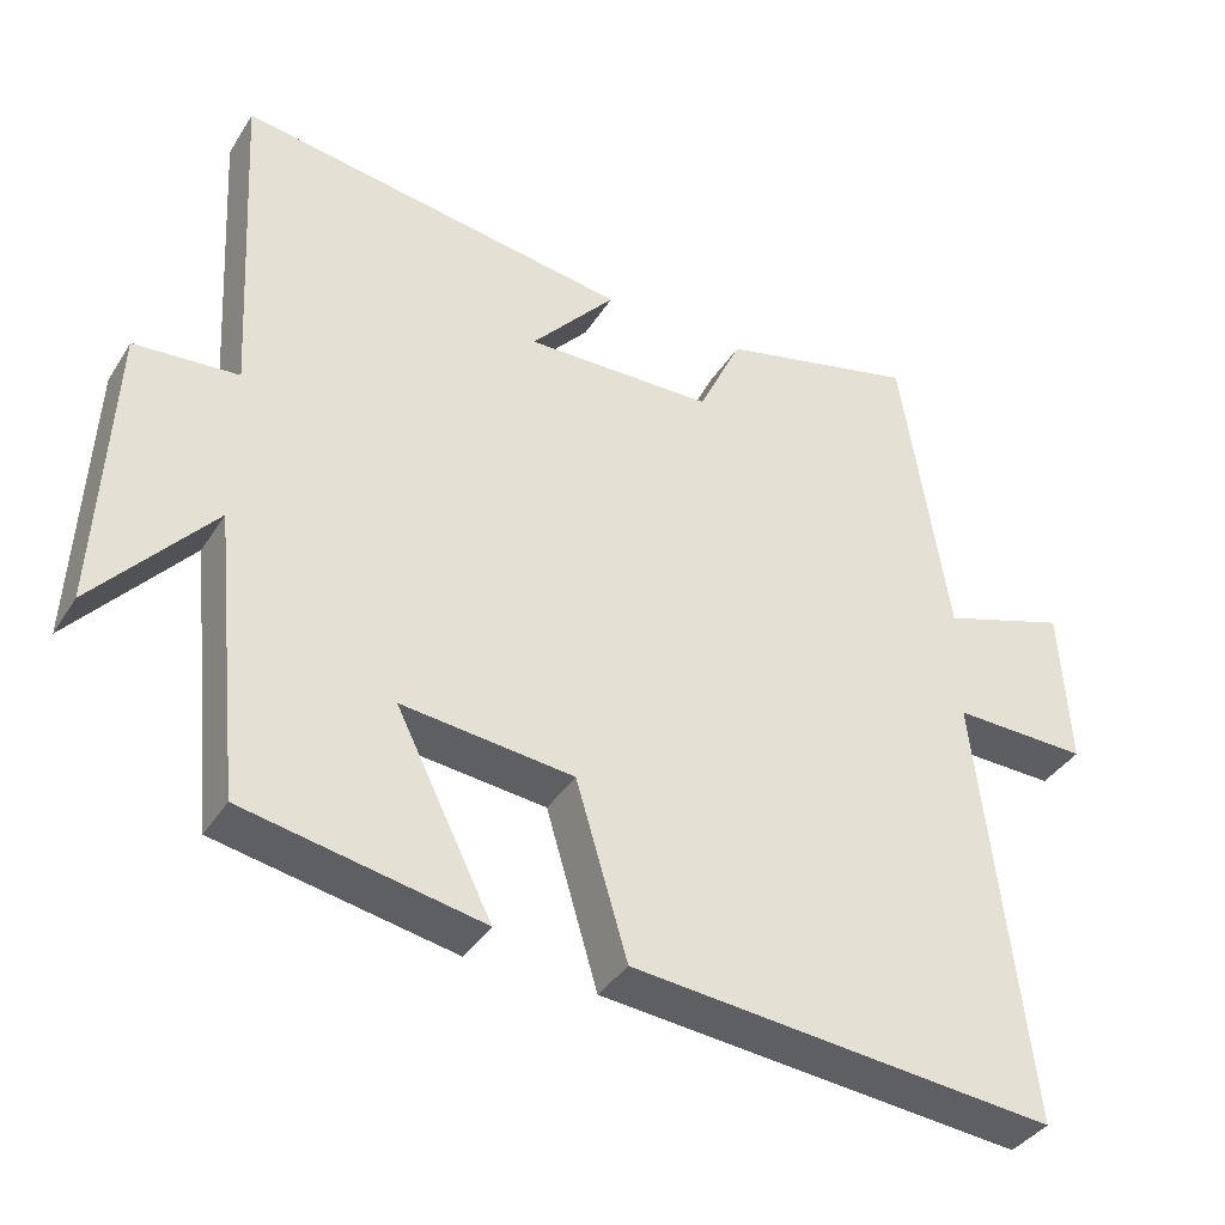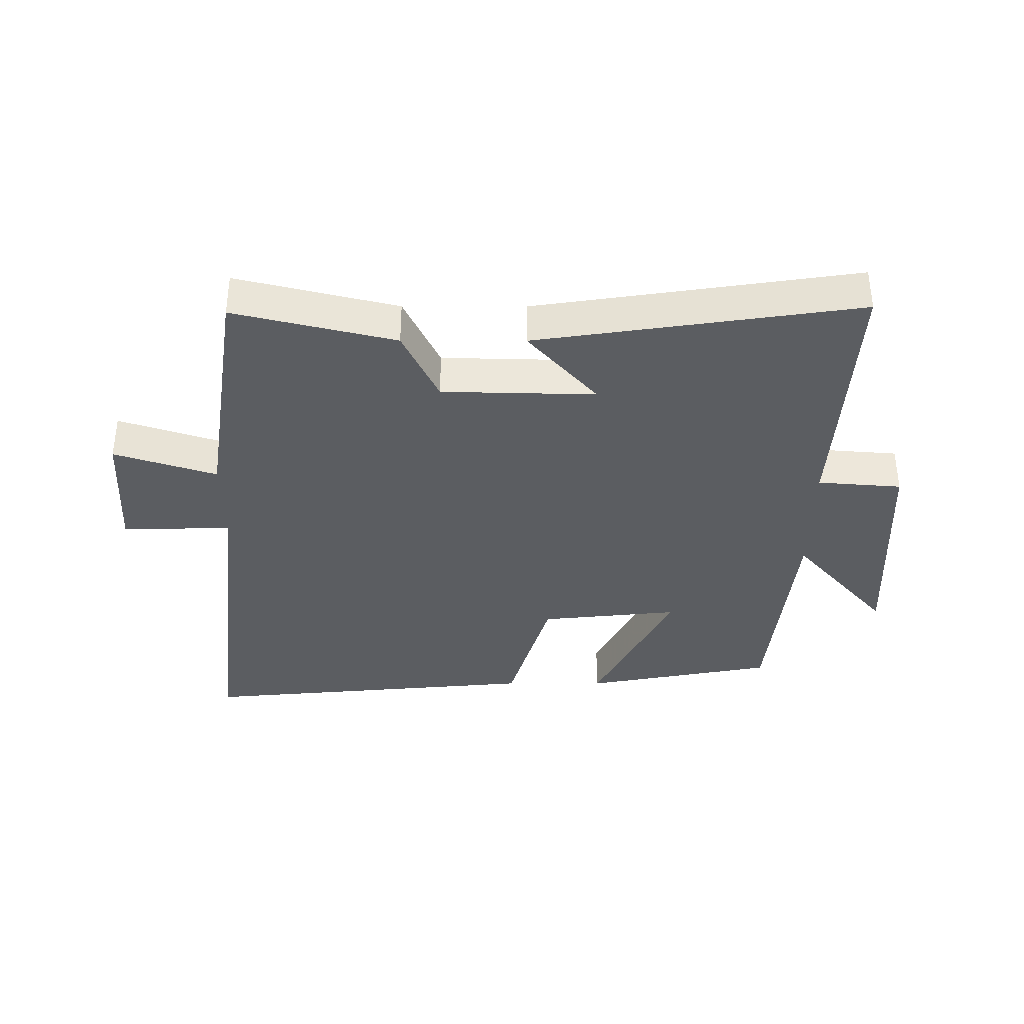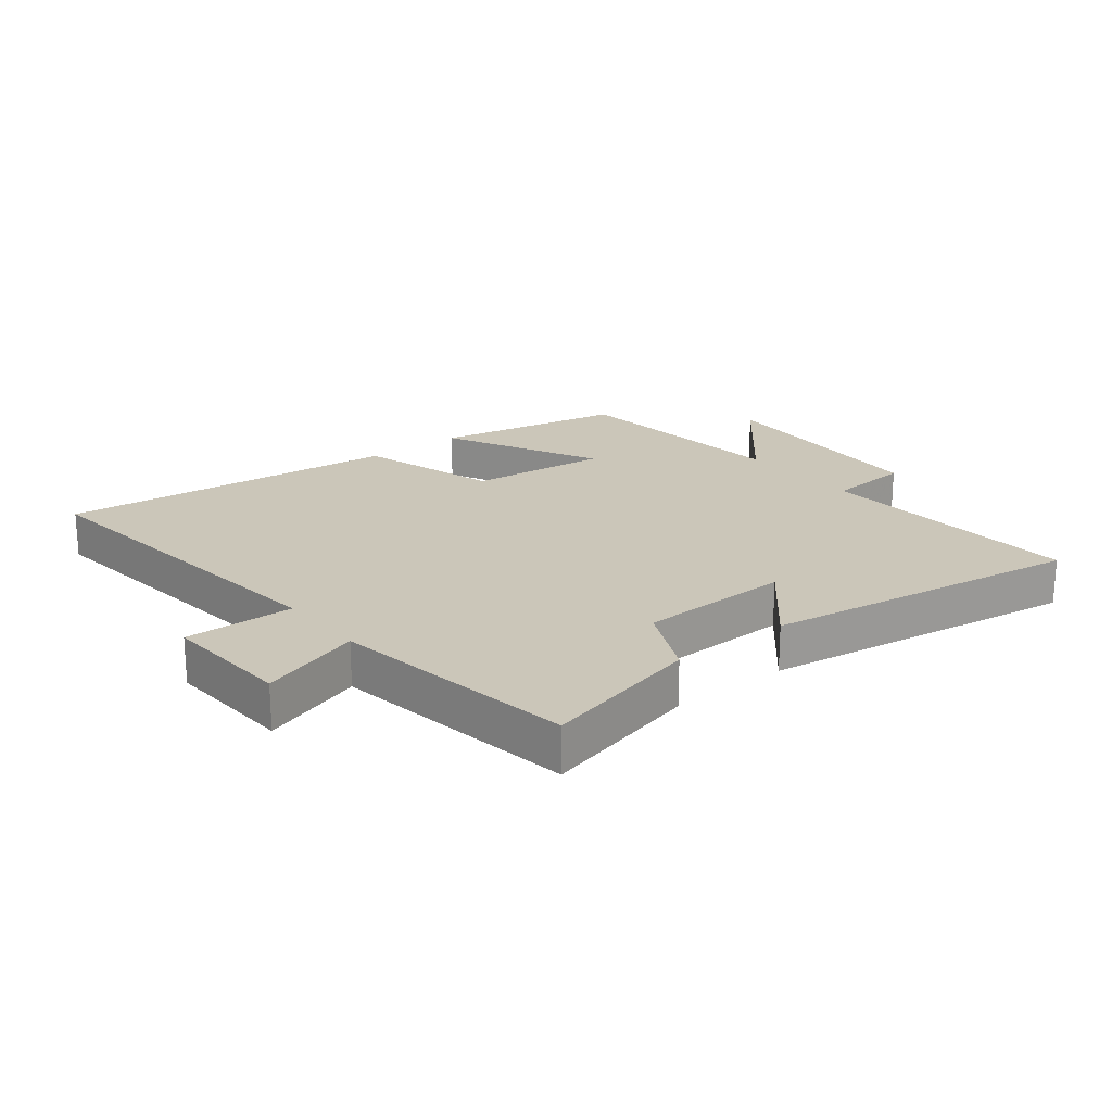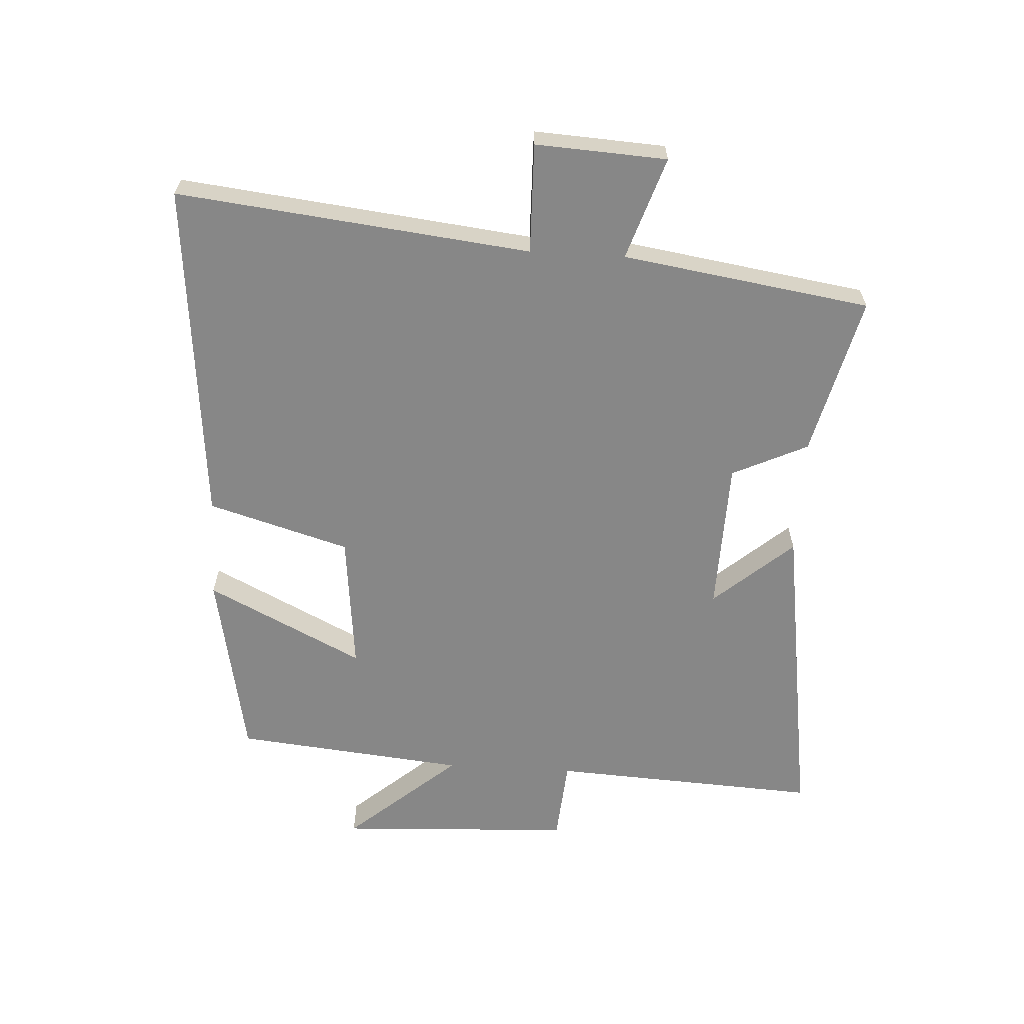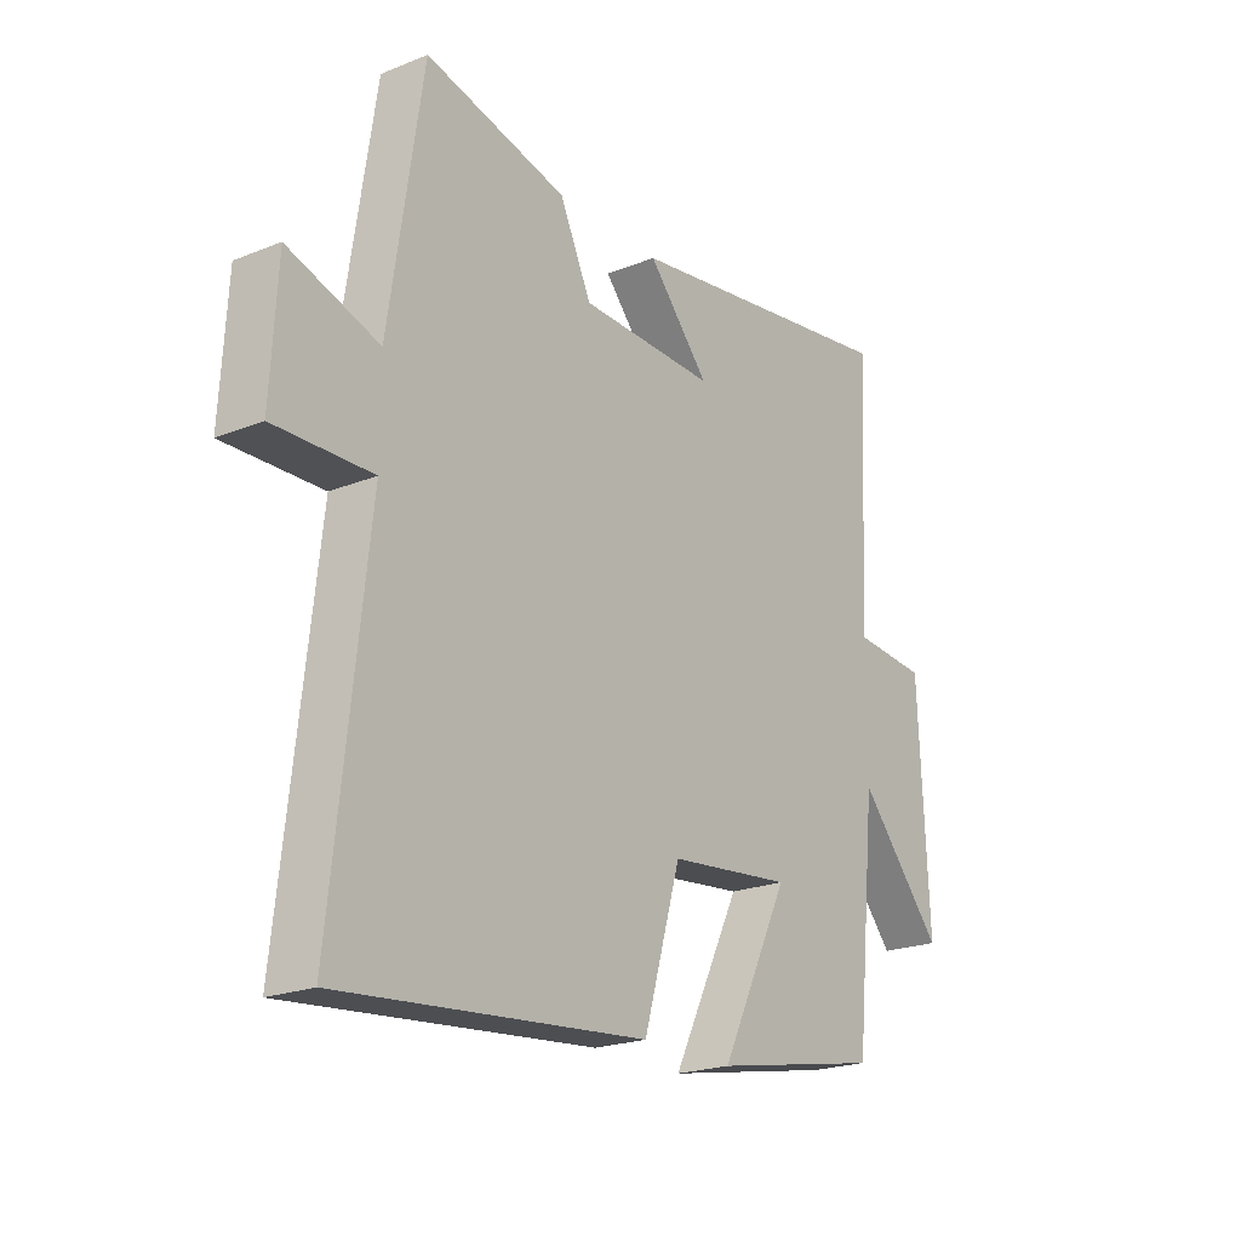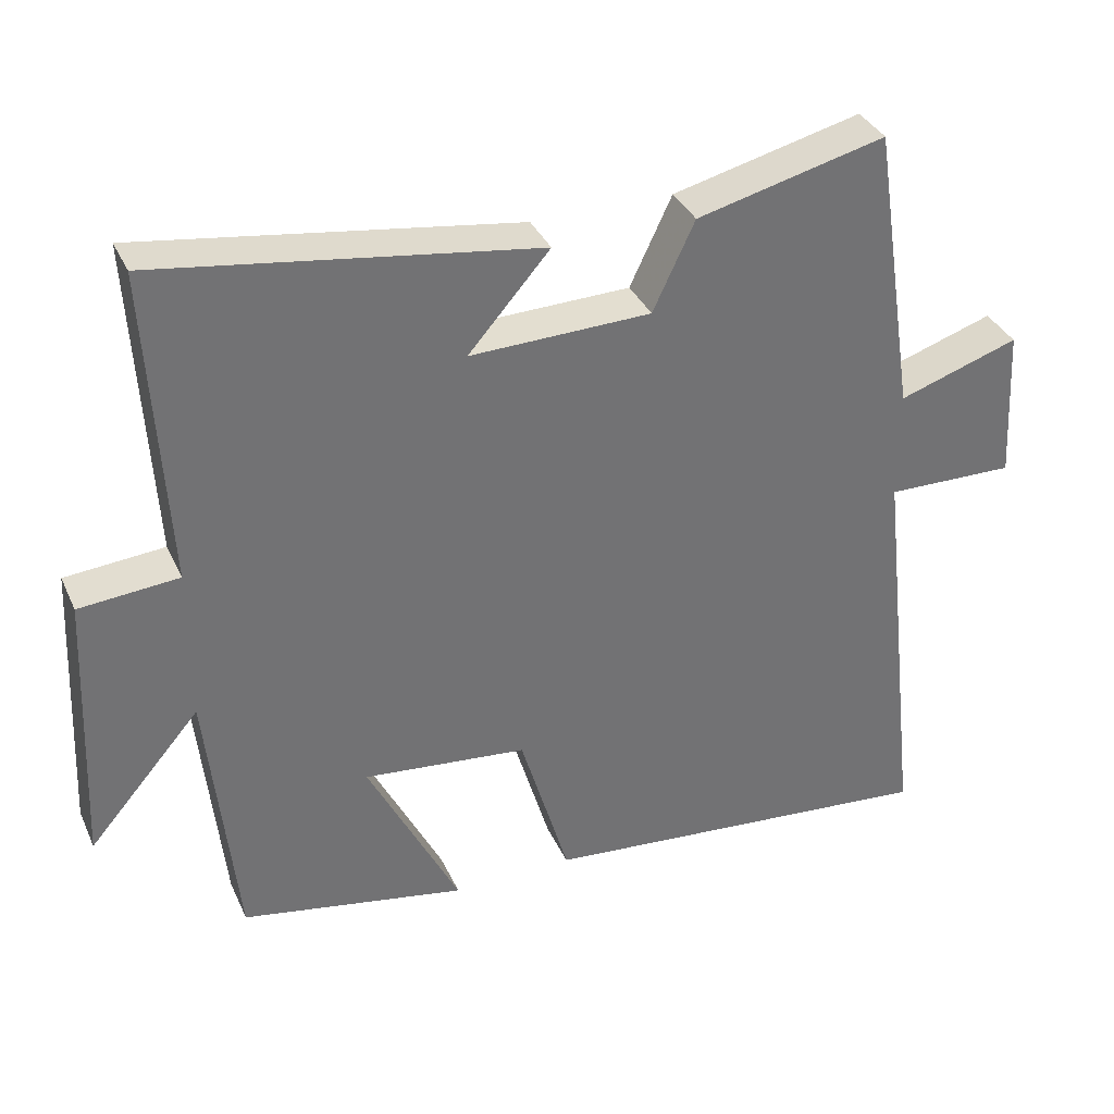
<metadata>
{"format":"obj","ext":"obj","renderer":"f3d","projection":"perspective","resolution":1024,"background":"white","views":[{"elev":-38.2,"azim":151.1,"up":"+Z"},{"elev":-36.2,"azim":-0.1,"up":"+Y"},{"elev":21.0,"azim":-38.4,"up":"+Y"},{"elev":-62.4,"azim":-93.3,"up":"+Y"},{"elev":-21.4,"azim":-54.4,"up":"+Z"},{"elev":35.6,"azim":157.7,"up":"+Z"}]}
</metadata>
<code>
v -0.439 0.07 0.563
v -0.182 0.07 0.5
v -0.125 0.07 0.379
v 0.121 0.07 0.373
v 0.01 0.07 0.5
v 0.524 0.07 0.577
v 0.5 0.07 0.144
v 0.635 0.07 0.133
v 0.653 0.07 -0.245
v 0.5 0.07 -0.068
v 0.462 0.07 -0.441
v 0.154 0.07 -0.5
v 0.279 0.07 -0.249
v 0.055 0.07 -0.273
v -0.012 0.07 -0.5
v -0.564 0.07 -0.552
v -0.5 0.07 0.013
v -0.676 0.07 0.009
v -0.664 0.07 0.219
v -0.5 0.07 0.165
v -0.439 0 0.563
v -0.182 0 0.5
v -0.125 0 0.379
v 0.121 0 0.373
v 0.01 0 0.5
v 0.524 0 0.577
v 0.5 0 0.144
v 0.635 0 0.133
v 0.653 0 -0.245
v 0.5 0 -0.068
v 0.462 0 -0.441
v 0.154 0 -0.5
v 0.279 0 -0.249
v 0.055 0 -0.273
v -0.012 0 -0.5
v -0.564 0 -0.552
v -0.5 0 0.013
v -0.676 0 0.009
v -0.664 0 0.219
v -0.5 0 0.165
f 17 18 19 20
f 1 2 3
f 20 1 3
f 17 20 3
f 17 3 4
f 16 17 4
f 15 16 4
f 14 15 4
f 13 14 4
f 10 11 12 13
f 10 13 4
f 7 8 9 10
f 7 10 4
f 4 5 6 7
f 40 39 38 37
f 23 22 21
f 23 21 40
f 23 40 37
f 24 23 37
f 24 37 36
f 24 36 35
f 24 35 34
f 24 34 33
f 33 32 31 30
f 24 33 30
f 30 29 28 27
f 24 30 27
f 27 26 25 24
f 1 21 22 2
f 2 22 23 3
f 3 23 24 4
f 4 24 25 5
f 5 25 26 6
f 6 26 27 7
f 7 27 28 8
f 8 28 29 9
f 9 29 30 10
f 10 30 31 11
f 11 31 32 12
f 12 32 33 13
f 13 33 34 14
f 14 34 35 15
f 15 35 36 16
f 16 36 37 17
f 17 37 38 18
f 18 38 39 19
f 19 39 40 20
f 20 40 21 1

</code>
